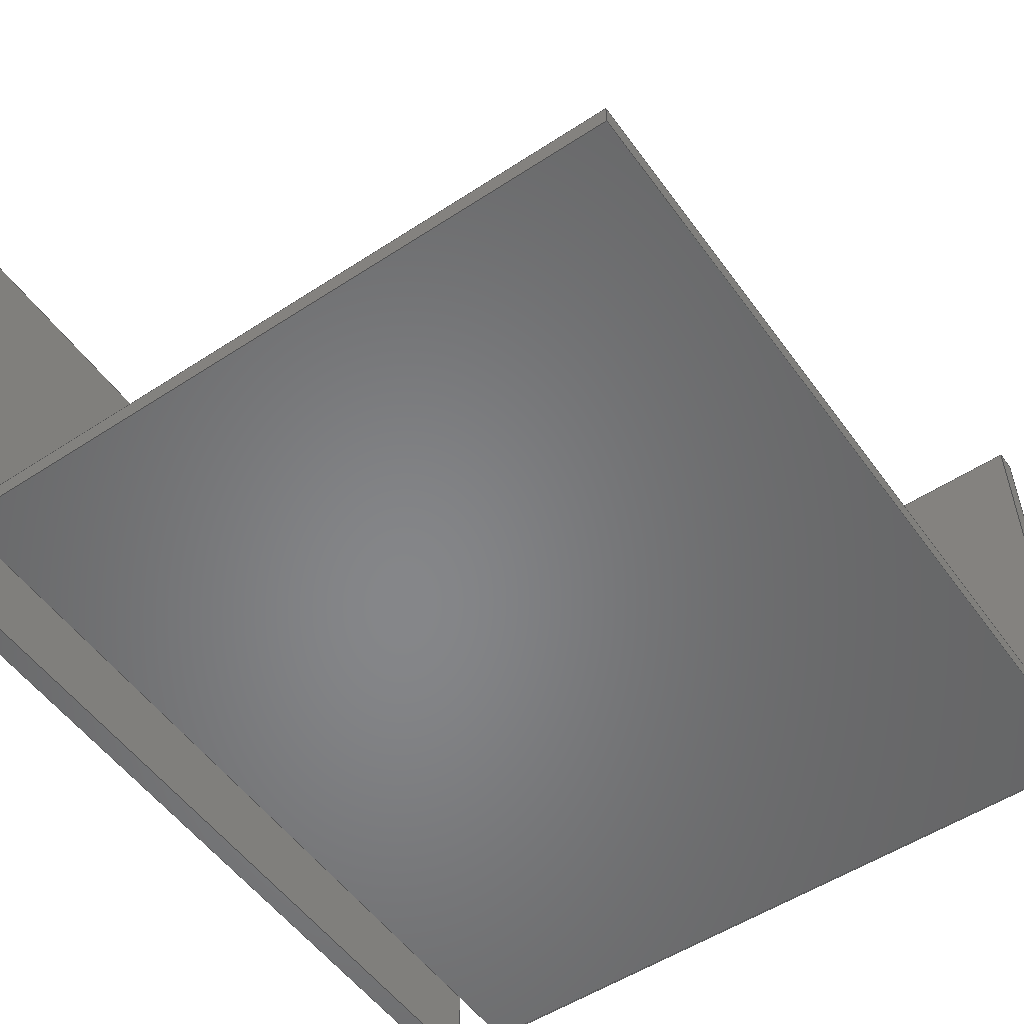
<metadata>
{"format":"step","ext":"step","renderer":"f3d","projection":"perspective","resolution":1024,"background":"white","views":[{"elev":-53.3,"azim":-145.0,"up":"+Y"}]}
</metadata>
<code>
ISO-10303-21;
DATA;
#1=MECHANICAL_DESIGN_GEOMETRIC_PRESENTATION_REPRESENTATION('',(#7,#8,
#9,#10),#477);
#2=SHAPE_REPRESENTATION_RELATIONSHIP('SRR','None',#484,#3);
#3=ADVANCED_BREP_SHAPE_REPRESENTATION('',(#4,#5,#6),#476);
#4=MANIFOLD_SOLID_BREP('Body1',#287);
#5=MANIFOLD_SOLID_BREP('Body2',#288);
#6=MANIFOLD_SOLID_BREP('Body3',#289);
#7=STYLED_ITEM('',(#495),#273);
#8=STYLED_ITEM('',(#494),#4);
#9=STYLED_ITEM('',(#493),#5);
#10=STYLED_ITEM('',(#493),#6);
#11=FACE_OUTER_BOUND('',#29,.T.);
#12=FACE_OUTER_BOUND('',#30,.T.);
#13=FACE_OUTER_BOUND('',#31,.T.);
#14=FACE_OUTER_BOUND('',#32,.T.);
#15=FACE_OUTER_BOUND('',#33,.T.);
#16=FACE_OUTER_BOUND('',#34,.T.);
#17=FACE_OUTER_BOUND('',#35,.T.);
#18=FACE_OUTER_BOUND('',#36,.T.);
#19=FACE_OUTER_BOUND('',#37,.T.);
#20=FACE_OUTER_BOUND('',#38,.T.);
#21=FACE_OUTER_BOUND('',#39,.T.);
#22=FACE_OUTER_BOUND('',#40,.T.);
#23=FACE_OUTER_BOUND('',#41,.T.);
#24=FACE_OUTER_BOUND('',#42,.T.);
#25=FACE_OUTER_BOUND('',#43,.T.);
#26=FACE_OUTER_BOUND('',#44,.T.);
#27=FACE_OUTER_BOUND('',#45,.T.);
#28=FACE_OUTER_BOUND('',#46,.T.);
#29=EDGE_LOOP('',(#179,#180,#181,#182));
#30=EDGE_LOOP('',(#183,#184,#185,#186));
#31=EDGE_LOOP('',(#187,#188,#189,#190));
#32=EDGE_LOOP('',(#191,#192,#193,#194));
#33=EDGE_LOOP('',(#195,#196,#197,#198));
#34=EDGE_LOOP('',(#199,#200,#201,#202));
#35=EDGE_LOOP('',(#203,#204,#205,#206));
#36=EDGE_LOOP('',(#207,#208,#209,#210));
#37=EDGE_LOOP('',(#211,#212,#213,#214));
#38=EDGE_LOOP('',(#215,#216,#217,#218));
#39=EDGE_LOOP('',(#219,#220,#221,#222));
#40=EDGE_LOOP('',(#223,#224,#225,#226));
#41=EDGE_LOOP('',(#227,#228,#229,#230));
#42=EDGE_LOOP('',(#231,#232,#233,#234));
#43=EDGE_LOOP('',(#235,#236,#237,#238));
#44=EDGE_LOOP('',(#239,#240,#241,#242));
#45=EDGE_LOOP('',(#243,#244,#245,#246));
#46=EDGE_LOOP('',(#247,#248,#249,#250));
#47=LINE('',#399,#83);
#48=LINE('',#401,#84);
#49=LINE('',#403,#85);
#50=LINE('',#404,#86);
#51=LINE('',#407,#87);
#52=LINE('',#409,#88);
#53=LINE('',#410,#89);
#54=LINE('',#413,#90);
#55=LINE('',#415,#91);
#56=LINE('',#416,#92);
#57=LINE('',#418,#93);
#58=LINE('',#419,#94);
#59=LINE('',#425,#95);
#60=LINE('',#427,#96);
#61=LINE('',#429,#97);
#62=LINE('',#430,#98);
#63=LINE('',#433,#99);
#64=LINE('',#435,#100);
#65=LINE('',#436,#101);
#66=LINE('',#439,#102);
#67=LINE('',#441,#103);
#68=LINE('',#442,#104);
#69=LINE('',#444,#105);
#70=LINE('',#445,#106);
#71=LINE('',#451,#107);
#72=LINE('',#453,#108);
#73=LINE('',#455,#109);
#74=LINE('',#456,#110);
#75=LINE('',#459,#111);
#76=LINE('',#461,#112);
#77=LINE('',#462,#113);
#78=LINE('',#465,#114);
#79=LINE('',#467,#115);
#80=LINE('',#468,#116);
#81=LINE('',#470,#117);
#82=LINE('',#471,#118);
#83=VECTOR('',#325,1);
#84=VECTOR('',#326,1);
#85=VECTOR('',#327,1);
#86=VECTOR('',#328,1);
#87=VECTOR('',#331,1);
#88=VECTOR('',#332,1);
#89=VECTOR('',#333,1);
#90=VECTOR('',#336,1);
#91=VECTOR('',#337,1);
#92=VECTOR('',#338,1);
#93=VECTOR('',#341,1);
#94=VECTOR('',#342,1);
#95=VECTOR('',#349,1);
#96=VECTOR('',#350,1);
#97=VECTOR('',#351,1);
#98=VECTOR('',#352,1);
#99=VECTOR('',#355,1);
#100=VECTOR('',#356,1);
#101=VECTOR('',#357,1);
#102=VECTOR('',#360,1);
#103=VECTOR('',#361,1);
#104=VECTOR('',#362,1);
#105=VECTOR('',#365,1);
#106=VECTOR('',#366,1);
#107=VECTOR('',#373,1);
#108=VECTOR('',#374,1);
#109=VECTOR('',#375,1);
#110=VECTOR('',#376,1);
#111=VECTOR('',#379,1);
#112=VECTOR('',#380,1);
#113=VECTOR('',#381,1);
#114=VECTOR('',#384,1);
#115=VECTOR('',#385,1);
#116=VECTOR('',#386,1);
#117=VECTOR('',#389,1);
#118=VECTOR('',#390,1);
#119=VERTEX_POINT('',#397);
#120=VERTEX_POINT('',#398);
#121=VERTEX_POINT('',#400);
#122=VERTEX_POINT('',#402);
#123=VERTEX_POINT('',#406);
#124=VERTEX_POINT('',#408);
#125=VERTEX_POINT('',#412);
#126=VERTEX_POINT('',#414);
#127=VERTEX_POINT('',#423);
#128=VERTEX_POINT('',#424);
#129=VERTEX_POINT('',#426);
#130=VERTEX_POINT('',#428);
#131=VERTEX_POINT('',#432);
#132=VERTEX_POINT('',#434);
#133=VERTEX_POINT('',#438);
#134=VERTEX_POINT('',#440);
#135=VERTEX_POINT('',#449);
#136=VERTEX_POINT('',#450);
#137=VERTEX_POINT('',#452);
#138=VERTEX_POINT('',#454);
#139=VERTEX_POINT('',#458);
#140=VERTEX_POINT('',#460);
#141=VERTEX_POINT('',#464);
#142=VERTEX_POINT('',#466);
#143=EDGE_CURVE('',#119,#120,#47,.T.);
#144=EDGE_CURVE('',#119,#121,#48,.T.);
#145=EDGE_CURVE('',#122,#121,#49,.T.);
#146=EDGE_CURVE('',#120,#122,#50,.T.);
#147=EDGE_CURVE('',#120,#123,#51,.T.);
#148=EDGE_CURVE('',#124,#122,#52,.T.);
#149=EDGE_CURVE('',#123,#124,#53,.T.);
#150=EDGE_CURVE('',#123,#125,#54,.T.);
#151=EDGE_CURVE('',#126,#124,#55,.T.);
#152=EDGE_CURVE('',#125,#126,#56,.T.);
#153=EDGE_CURVE('',#125,#119,#57,.T.);
#154=EDGE_CURVE('',#121,#126,#58,.T.);
#155=EDGE_CURVE('',#127,#128,#59,.T.);
#156=EDGE_CURVE('',#127,#129,#60,.T.);
#157=EDGE_CURVE('',#130,#129,#61,.T.);
#158=EDGE_CURVE('',#128,#130,#62,.T.);
#159=EDGE_CURVE('',#128,#131,#63,.T.);
#160=EDGE_CURVE('',#132,#130,#64,.T.);
#161=EDGE_CURVE('',#131,#132,#65,.T.);
#162=EDGE_CURVE('',#131,#133,#66,.T.);
#163=EDGE_CURVE('',#134,#132,#67,.T.);
#164=EDGE_CURVE('',#133,#134,#68,.T.);
#165=EDGE_CURVE('',#133,#127,#69,.T.);
#166=EDGE_CURVE('',#129,#134,#70,.T.);
#167=EDGE_CURVE('',#135,#136,#71,.T.);
#168=EDGE_CURVE('',#135,#137,#72,.T.);
#169=EDGE_CURVE('',#138,#137,#73,.T.);
#170=EDGE_CURVE('',#136,#138,#74,.T.);
#171=EDGE_CURVE('',#136,#139,#75,.T.);
#172=EDGE_CURVE('',#140,#138,#76,.T.);
#173=EDGE_CURVE('',#139,#140,#77,.T.);
#174=EDGE_CURVE('',#139,#141,#78,.T.);
#175=EDGE_CURVE('',#142,#140,#79,.T.);
#176=EDGE_CURVE('',#141,#142,#80,.T.);
#177=EDGE_CURVE('',#141,#135,#81,.T.);
#178=EDGE_CURVE('',#137,#142,#82,.T.);
#179=ORIENTED_EDGE('',*,*,#143,.F.);
#180=ORIENTED_EDGE('',*,*,#144,.T.);
#181=ORIENTED_EDGE('',*,*,#145,.F.);
#182=ORIENTED_EDGE('',*,*,#146,.F.);
#183=ORIENTED_EDGE('',*,*,#147,.F.);
#184=ORIENTED_EDGE('',*,*,#146,.T.);
#185=ORIENTED_EDGE('',*,*,#148,.F.);
#186=ORIENTED_EDGE('',*,*,#149,.F.);
#187=ORIENTED_EDGE('',*,*,#150,.F.);
#188=ORIENTED_EDGE('',*,*,#149,.T.);
#189=ORIENTED_EDGE('',*,*,#151,.F.);
#190=ORIENTED_EDGE('',*,*,#152,.F.);
#191=ORIENTED_EDGE('',*,*,#153,.F.);
#192=ORIENTED_EDGE('',*,*,#152,.T.);
#193=ORIENTED_EDGE('',*,*,#154,.F.);
#194=ORIENTED_EDGE('',*,*,#144,.F.);
#195=ORIENTED_EDGE('',*,*,#154,.T.);
#196=ORIENTED_EDGE('',*,*,#151,.T.);
#197=ORIENTED_EDGE('',*,*,#148,.T.);
#198=ORIENTED_EDGE('',*,*,#145,.T.);
#199=ORIENTED_EDGE('',*,*,#153,.T.);
#200=ORIENTED_EDGE('',*,*,#143,.T.);
#201=ORIENTED_EDGE('',*,*,#147,.T.);
#202=ORIENTED_EDGE('',*,*,#150,.T.);
#203=ORIENTED_EDGE('',*,*,#155,.F.);
#204=ORIENTED_EDGE('',*,*,#156,.T.);
#205=ORIENTED_EDGE('',*,*,#157,.F.);
#206=ORIENTED_EDGE('',*,*,#158,.F.);
#207=ORIENTED_EDGE('',*,*,#159,.F.);
#208=ORIENTED_EDGE('',*,*,#158,.T.);
#209=ORIENTED_EDGE('',*,*,#160,.F.);
#210=ORIENTED_EDGE('',*,*,#161,.F.);
#211=ORIENTED_EDGE('',*,*,#162,.F.);
#212=ORIENTED_EDGE('',*,*,#161,.T.);
#213=ORIENTED_EDGE('',*,*,#163,.F.);
#214=ORIENTED_EDGE('',*,*,#164,.F.);
#215=ORIENTED_EDGE('',*,*,#165,.F.);
#216=ORIENTED_EDGE('',*,*,#164,.T.);
#217=ORIENTED_EDGE('',*,*,#166,.F.);
#218=ORIENTED_EDGE('',*,*,#156,.F.);
#219=ORIENTED_EDGE('',*,*,#166,.T.);
#220=ORIENTED_EDGE('',*,*,#163,.T.);
#221=ORIENTED_EDGE('',*,*,#160,.T.);
#222=ORIENTED_EDGE('',*,*,#157,.T.);
#223=ORIENTED_EDGE('',*,*,#165,.T.);
#224=ORIENTED_EDGE('',*,*,#155,.T.);
#225=ORIENTED_EDGE('',*,*,#159,.T.);
#226=ORIENTED_EDGE('',*,*,#162,.T.);
#227=ORIENTED_EDGE('',*,*,#167,.F.);
#228=ORIENTED_EDGE('',*,*,#168,.T.);
#229=ORIENTED_EDGE('',*,*,#169,.F.);
#230=ORIENTED_EDGE('',*,*,#170,.F.);
#231=ORIENTED_EDGE('',*,*,#171,.F.);
#232=ORIENTED_EDGE('',*,*,#170,.T.);
#233=ORIENTED_EDGE('',*,*,#172,.F.);
#234=ORIENTED_EDGE('',*,*,#173,.F.);
#235=ORIENTED_EDGE('',*,*,#174,.F.);
#236=ORIENTED_EDGE('',*,*,#173,.T.);
#237=ORIENTED_EDGE('',*,*,#175,.F.);
#238=ORIENTED_EDGE('',*,*,#176,.F.);
#239=ORIENTED_EDGE('',*,*,#177,.F.);
#240=ORIENTED_EDGE('',*,*,#176,.T.);
#241=ORIENTED_EDGE('',*,*,#178,.F.);
#242=ORIENTED_EDGE('',*,*,#168,.F.);
#243=ORIENTED_EDGE('',*,*,#178,.T.);
#244=ORIENTED_EDGE('',*,*,#175,.T.);
#245=ORIENTED_EDGE('',*,*,#172,.T.);
#246=ORIENTED_EDGE('',*,*,#169,.T.);
#247=ORIENTED_EDGE('',*,*,#177,.T.);
#248=ORIENTED_EDGE('',*,*,#167,.T.);
#249=ORIENTED_EDGE('',*,*,#171,.T.);
#250=ORIENTED_EDGE('',*,*,#174,.T.);
#251=PLANE('',#303);
#252=PLANE('',#304);
#253=PLANE('',#305);
#254=PLANE('',#306);
#255=PLANE('',#307);
#256=PLANE('',#308);
#257=PLANE('',#309);
#258=PLANE('',#310);
#259=PLANE('',#311);
#260=PLANE('',#312);
#261=PLANE('',#313);
#262=PLANE('',#314);
#263=PLANE('',#315);
#264=PLANE('',#316);
#265=PLANE('',#317);
#266=PLANE('',#318);
#267=PLANE('',#319);
#268=PLANE('',#320);
#269=ADVANCED_FACE('',(#11),#251,.T.);
#270=ADVANCED_FACE('',(#12),#252,.T.);
#271=ADVANCED_FACE('',(#13),#253,.T.);
#272=ADVANCED_FACE('',(#14),#254,.T.);
#273=ADVANCED_FACE('',(#15),#255,.T.);
#274=ADVANCED_FACE('',(#16),#256,.F.);
#275=ADVANCED_FACE('',(#17),#257,.T.);
#276=ADVANCED_FACE('',(#18),#258,.T.);
#277=ADVANCED_FACE('',(#19),#259,.T.);
#278=ADVANCED_FACE('',(#20),#260,.T.);
#279=ADVANCED_FACE('',(#21),#261,.T.);
#280=ADVANCED_FACE('',(#22),#262,.F.);
#281=ADVANCED_FACE('',(#23),#263,.T.);
#282=ADVANCED_FACE('',(#24),#264,.T.);
#283=ADVANCED_FACE('',(#25),#265,.T.);
#284=ADVANCED_FACE('',(#26),#266,.T.);
#285=ADVANCED_FACE('',(#27),#267,.T.);
#286=ADVANCED_FACE('',(#28),#268,.F.);
#287=CLOSED_SHELL('',(#269,#270,#271,#272,#273,#274));
#288=CLOSED_SHELL('',(#275,#276,#277,#278,#279,#280));
#289=CLOSED_SHELL('',(#281,#282,#283,#284,#285,#286));
#290=DERIVED_UNIT_ELEMENT(#292,1);
#291=DERIVED_UNIT_ELEMENT(#479,3);
#292=(
MASS_UNIT()
NAMED_UNIT(*)
SI_UNIT(.KILO.,.GRAM.)
);
#293=DERIVED_UNIT((#290,#291));
#294=MEASURE_REPRESENTATION_ITEM('density measure',
POSITIVE_RATIO_MEASURE(7850),#293);
#295=PROPERTY_DEFINITION_REPRESENTATION(#300,#297);
#296=PROPERTY_DEFINITION_REPRESENTATION(#301,#298);
#297=REPRESENTATION('material name',(#299),#476);
#298=REPRESENTATION('density',(#294),#476);
#299=DESCRIPTIVE_REPRESENTATION_ITEM('Steel','Steel');
#300=PROPERTY_DEFINITION('material property','material name',#486);
#301=PROPERTY_DEFINITION('material property','density of part',#486);
#302=AXIS2_PLACEMENT_3D('placement',#395,#321,#322);
#303=AXIS2_PLACEMENT_3D('',#396,#323,#324);
#304=AXIS2_PLACEMENT_3D('',#405,#329,#330);
#305=AXIS2_PLACEMENT_3D('',#411,#334,#335);
#306=AXIS2_PLACEMENT_3D('',#417,#339,#340);
#307=AXIS2_PLACEMENT_3D('',#420,#343,#344);
#308=AXIS2_PLACEMENT_3D('',#421,#345,#346);
#309=AXIS2_PLACEMENT_3D('',#422,#347,#348);
#310=AXIS2_PLACEMENT_3D('',#431,#353,#354);
#311=AXIS2_PLACEMENT_3D('',#437,#358,#359);
#312=AXIS2_PLACEMENT_3D('',#443,#363,#364);
#313=AXIS2_PLACEMENT_3D('',#446,#367,#368);
#314=AXIS2_PLACEMENT_3D('',#447,#369,#370);
#315=AXIS2_PLACEMENT_3D('',#448,#371,#372);
#316=AXIS2_PLACEMENT_3D('',#457,#377,#378);
#317=AXIS2_PLACEMENT_3D('',#463,#382,#383);
#318=AXIS2_PLACEMENT_3D('',#469,#387,#388);
#319=AXIS2_PLACEMENT_3D('',#472,#391,#392);
#320=AXIS2_PLACEMENT_3D('',#473,#393,#394);
#321=DIRECTION('axis',(0,0,1));
#322=DIRECTION('refdir',(1,0,0));
#323=DIRECTION('center_axis',(1,0,0));
#324=DIRECTION('ref_axis',(0,0,-1));
#325=DIRECTION('',(0,0,1));
#326=DIRECTION('',(0,1,0));
#327=DIRECTION('',(0,0,-1));
#328=DIRECTION('',(0,1,0));
#329=DIRECTION('center_axis',(0,0,1));
#330=DIRECTION('ref_axis',(1,0,0));
#331=DIRECTION('',(-1,0,0));
#332=DIRECTION('',(1,0,0));
#333=DIRECTION('',(0,1,0));
#334=DIRECTION('center_axis',(-1,0,0));
#335=DIRECTION('ref_axis',(0,0,1));
#336=DIRECTION('',(0,0,-1));
#337=DIRECTION('',(0,0,1));
#338=DIRECTION('',(0,1,0));
#339=DIRECTION('center_axis',(0,0,-1));
#340=DIRECTION('ref_axis',(-1,0,0));
#341=DIRECTION('',(1,0,0));
#342=DIRECTION('',(-1,0,0));
#343=DIRECTION('center_axis',(0,1,0));
#344=DIRECTION('ref_axis',(0,0,1));
#345=DIRECTION('center_axis',(0,1,0));
#346=DIRECTION('ref_axis',(1,0,0));
#347=DIRECTION('center_axis',(-1,0,0));
#348=DIRECTION('ref_axis',(0,0,1));
#349=DIRECTION('',(0,0,-1));
#350=DIRECTION('',(0,1,0));
#351=DIRECTION('',(0,0,1));
#352=DIRECTION('',(0,1,0));
#353=DIRECTION('center_axis',(0,0,-1));
#354=DIRECTION('ref_axis',(-1,0,0));
#355=DIRECTION('',(1,0,0));
#356=DIRECTION('',(-1,0,0));
#357=DIRECTION('',(0,1,0));
#358=DIRECTION('center_axis',(1,0,0));
#359=DIRECTION('ref_axis',(0,0,-1));
#360=DIRECTION('',(0,0,1));
#361=DIRECTION('',(0,0,-1));
#362=DIRECTION('',(0,1,0));
#363=DIRECTION('center_axis',(0,0,1));
#364=DIRECTION('ref_axis',(1,0,0));
#365=DIRECTION('',(-1,0,0));
#366=DIRECTION('',(1,0,0));
#367=DIRECTION('center_axis',(0,1,0));
#368=DIRECTION('ref_axis',(0,0,1));
#369=DIRECTION('center_axis',(0,1,0));
#370=DIRECTION('ref_axis',(-1,0,0));
#371=DIRECTION('center_axis',(-1,0,0));
#372=DIRECTION('ref_axis',(0,0,1));
#373=DIRECTION('',(0,0,-1));
#374=DIRECTION('',(0,1,0));
#375=DIRECTION('',(0,0,1));
#376=DIRECTION('',(0,1,0));
#377=DIRECTION('center_axis',(0,0,-1));
#378=DIRECTION('ref_axis',(-1,0,0));
#379=DIRECTION('',(1,0,0));
#380=DIRECTION('',(-1,0,0));
#381=DIRECTION('',(0,1,0));
#382=DIRECTION('center_axis',(1,0,0));
#383=DIRECTION('ref_axis',(0,0,-1));
#384=DIRECTION('',(0,0,1));
#385=DIRECTION('',(0,0,-1));
#386=DIRECTION('',(0,1,0));
#387=DIRECTION('center_axis',(0,0,1));
#388=DIRECTION('ref_axis',(1,0,0));
#389=DIRECTION('',(-1,0,0));
#390=DIRECTION('',(1,0,0));
#391=DIRECTION('center_axis',(0,1,0));
#392=DIRECTION('ref_axis',(0,0,1));
#393=DIRECTION('center_axis',(0,1,0));
#394=DIRECTION('ref_axis',(-1,0,0));
#395=CARTESIAN_POINT('',(0,0,0));
#396=CARTESIAN_POINT('Origin',(-1,0,2));
#397=CARTESIAN_POINT('',(-1,0,-600));
#398=CARTESIAN_POINT('',(-1,0,2));
#399=CARTESIAN_POINT('',(-1,0,-600));
#400=CARTESIAN_POINT('',(-1,15,-600));
#401=CARTESIAN_POINT('',(-1,0,-600));
#402=CARTESIAN_POINT('',(-1,15,2));
#403=CARTESIAN_POINT('',(-1,15,-600));
#404=CARTESIAN_POINT('',(-1,0,2));
#405=CARTESIAN_POINT('Origin',(-500,0,2));
#406=CARTESIAN_POINT('',(-500,0,2));
#407=CARTESIAN_POINT('',(-1,0,2));
#408=CARTESIAN_POINT('',(-500,15,2));
#409=CARTESIAN_POINT('',(-1,15,2));
#410=CARTESIAN_POINT('',(-500,0,2));
#411=CARTESIAN_POINT('Origin',(-500,0,-600));
#412=CARTESIAN_POINT('',(-500,0,-600));
#413=CARTESIAN_POINT('',(-500,0,2));
#414=CARTESIAN_POINT('',(-500,15,-600));
#415=CARTESIAN_POINT('',(-500,15,2));
#416=CARTESIAN_POINT('',(-500,0,-600));
#417=CARTESIAN_POINT('Origin',(-1,0,-600));
#418=CARTESIAN_POINT('',(-500,0,-600));
#419=CARTESIAN_POINT('',(-500,15,-600));
#420=CARTESIAN_POINT('Origin',(-250.5,15,-299));
#421=CARTESIAN_POINT('Origin',(-250.5,0,-299));
#422=CARTESIAN_POINT('Origin',(-500,15,2));
#423=CARTESIAN_POINT('',(-500,15,17));
#424=CARTESIAN_POINT('',(-500,15,2));
#425=CARTESIAN_POINT('',(-500,15,17));
#426=CARTESIAN_POINT('',(-500,365,17));
#427=CARTESIAN_POINT('',(-500,15,17));
#428=CARTESIAN_POINT('',(-500,365,2));
#429=CARTESIAN_POINT('',(-500,365,17));
#430=CARTESIAN_POINT('',(-500,15,2));
#431=CARTESIAN_POINT('Origin',(-1.354,15,2));
#432=CARTESIAN_POINT('',(-1.354,15,2));
#433=CARTESIAN_POINT('',(-500,15,2));
#434=CARTESIAN_POINT('',(-1.354,365,2));
#435=CARTESIAN_POINT('',(-500,365,2));
#436=CARTESIAN_POINT('',(-1.354,15,2));
#437=CARTESIAN_POINT('Origin',(-1.354,15,17));
#438=CARTESIAN_POINT('',(-1.354,15,17));
#439=CARTESIAN_POINT('',(-1.354,15,2));
#440=CARTESIAN_POINT('',(-1.354,365,17));
#441=CARTESIAN_POINT('',(-1.354,365,2));
#442=CARTESIAN_POINT('',(-1.354,15,17));
#443=CARTESIAN_POINT('Origin',(-500,15,17));
#444=CARTESIAN_POINT('',(-1.354,15,17));
#445=CARTESIAN_POINT('',(-1.354,365,17));
#446=CARTESIAN_POINT('Origin',(-250.7,365,9.5));
#447=CARTESIAN_POINT('Origin',(-250.7,15,9.5));
#448=CARTESIAN_POINT('Origin',(50,15,-600));
#449=CARTESIAN_POINT('',(50,15,18));
#450=CARTESIAN_POINT('',(50,15,-600));
#451=CARTESIAN_POINT('',(50,15,18));
#452=CARTESIAN_POINT('',(50,365,18));
#453=CARTESIAN_POINT('',(50,15,18));
#454=CARTESIAN_POINT('',(50,365,-600));
#455=CARTESIAN_POINT('',(50,365,18));
#456=CARTESIAN_POINT('',(50,15,-600));
#457=CARTESIAN_POINT('Origin',(65,15,-600));
#458=CARTESIAN_POINT('',(65,15,-600));
#459=CARTESIAN_POINT('',(50,15,-600));
#460=CARTESIAN_POINT('',(65,365,-600));
#461=CARTESIAN_POINT('',(50,365,-600));
#462=CARTESIAN_POINT('',(65,15,-600));
#463=CARTESIAN_POINT('Origin',(65,15,18));
#464=CARTESIAN_POINT('',(65,15,18));
#465=CARTESIAN_POINT('',(65,15,-600));
#466=CARTESIAN_POINT('',(65,365,18));
#467=CARTESIAN_POINT('',(65,365,-600));
#468=CARTESIAN_POINT('',(65,15,18));
#469=CARTESIAN_POINT('Origin',(50,15,18));
#470=CARTESIAN_POINT('',(65,15,18));
#471=CARTESIAN_POINT('',(65,365,18));
#472=CARTESIAN_POINT('Origin',(57.5,365,-291));
#473=CARTESIAN_POINT('Origin',(57.5,15,-291));
#474=UNCERTAINTY_MEASURE_WITH_UNIT(LENGTH_MEASURE(0.001),#478,
'DISTANCE_ACCURACY_VALUE',
'Maximum model space distance between geometric entities at asserted c
onnectivities');
#475=UNCERTAINTY_MEASURE_WITH_UNIT(LENGTH_MEASURE(0.001),#478,
'DISTANCE_ACCURACY_VALUE',
'Maximum model space distance between geometric entities at asserted c
onnectivities');
#476=(
GEOMETRIC_REPRESENTATION_CONTEXT(3)
GLOBAL_UNCERTAINTY_ASSIGNED_CONTEXT((#474))
GLOBAL_UNIT_ASSIGNED_CONTEXT((#478,#480,#481))
REPRESENTATION_CONTEXT('','3D')
);
#477=(
GEOMETRIC_REPRESENTATION_CONTEXT(3)
GLOBAL_UNCERTAINTY_ASSIGNED_CONTEXT((#475))
GLOBAL_UNIT_ASSIGNED_CONTEXT((#478,#480,#481))
REPRESENTATION_CONTEXT('','3D')
);
#478=(
LENGTH_UNIT()
NAMED_UNIT(*)
SI_UNIT(.CENTI.,.METRE.)
);
#479=(
LENGTH_UNIT()
NAMED_UNIT(*)
SI_UNIT($,.METRE.)
);
#480=(
NAMED_UNIT(*)
PLANE_ANGLE_UNIT()
SI_UNIT($,.RADIAN.)
);
#481=(
NAMED_UNIT(*)
SI_UNIT($,.STERADIAN.)
SOLID_ANGLE_UNIT()
);
#482=SHAPE_DEFINITION_REPRESENTATION(#483,#484);
#483=PRODUCT_DEFINITION_SHAPE('',$,#486);
#484=SHAPE_REPRESENTATION('',(#302),#476);
#485=PRODUCT_DEFINITION_CONTEXT('part definition',#490,'design');
#486=PRODUCT_DEFINITION('Untitled','Untitled',#487,#485);
#487=PRODUCT_DEFINITION_FORMATION('',$,#492);
#488=PRODUCT_RELATED_PRODUCT_CATEGORY('Untitled','Untitled',(#492));
#489=APPLICATION_PROTOCOL_DEFINITION('international standard',
'automotive_design',2009,#490);
#490=APPLICATION_CONTEXT(
'Core Data for Automotive Mechanical Design Process');
#491=PRODUCT_CONTEXT('part definition',#490,'mechanical');
#492=PRODUCT('Untitled','Untitled',$,(#491));
#493=PRESENTATION_STYLE_ASSIGNMENT((#496));
#494=PRESENTATION_STYLE_ASSIGNMENT((#497));
#495=PRESENTATION_STYLE_ASSIGNMENT((#498));
#496=SURFACE_STYLE_USAGE(.BOTH.,#499);
#497=SURFACE_STYLE_USAGE(.BOTH.,#500);
#498=SURFACE_STYLE_USAGE(.BOTH.,#501);
#499=SURFACE_SIDE_STYLE('',(#502));
#500=SURFACE_SIDE_STYLE('',(#503));
#501=SURFACE_SIDE_STYLE('',(#504));
#502=SURFACE_STYLE_FILL_AREA(#505);
#503=SURFACE_STYLE_FILL_AREA(#506);
#504=SURFACE_STYLE_FILL_AREA(#507);
#505=FILL_AREA_STYLE('Steel - Satin',(#508));
#506=FILL_AREA_STYLE('Surface - Matte',(#509));
#507=FILL_AREA_STYLE('Walnut',(#510));
#508=FILL_AREA_STYLE_COLOUR('Steel - Satin',#511);
#509=FILL_AREA_STYLE_COLOUR('Surface - Matte',#512);
#510=FILL_AREA_STYLE_COLOUR('Walnut',#513);
#511=COLOUR_RGB('Steel - Satin',0.6275,0.6275,0.6275);
#512=COLOUR_RGB('Surface - Matte',0.702,0.702,0.702);
#513=COLOUR_RGB('Walnut',0,0,0);
ENDSEC;
END-ISO-10303-21;

</code>
